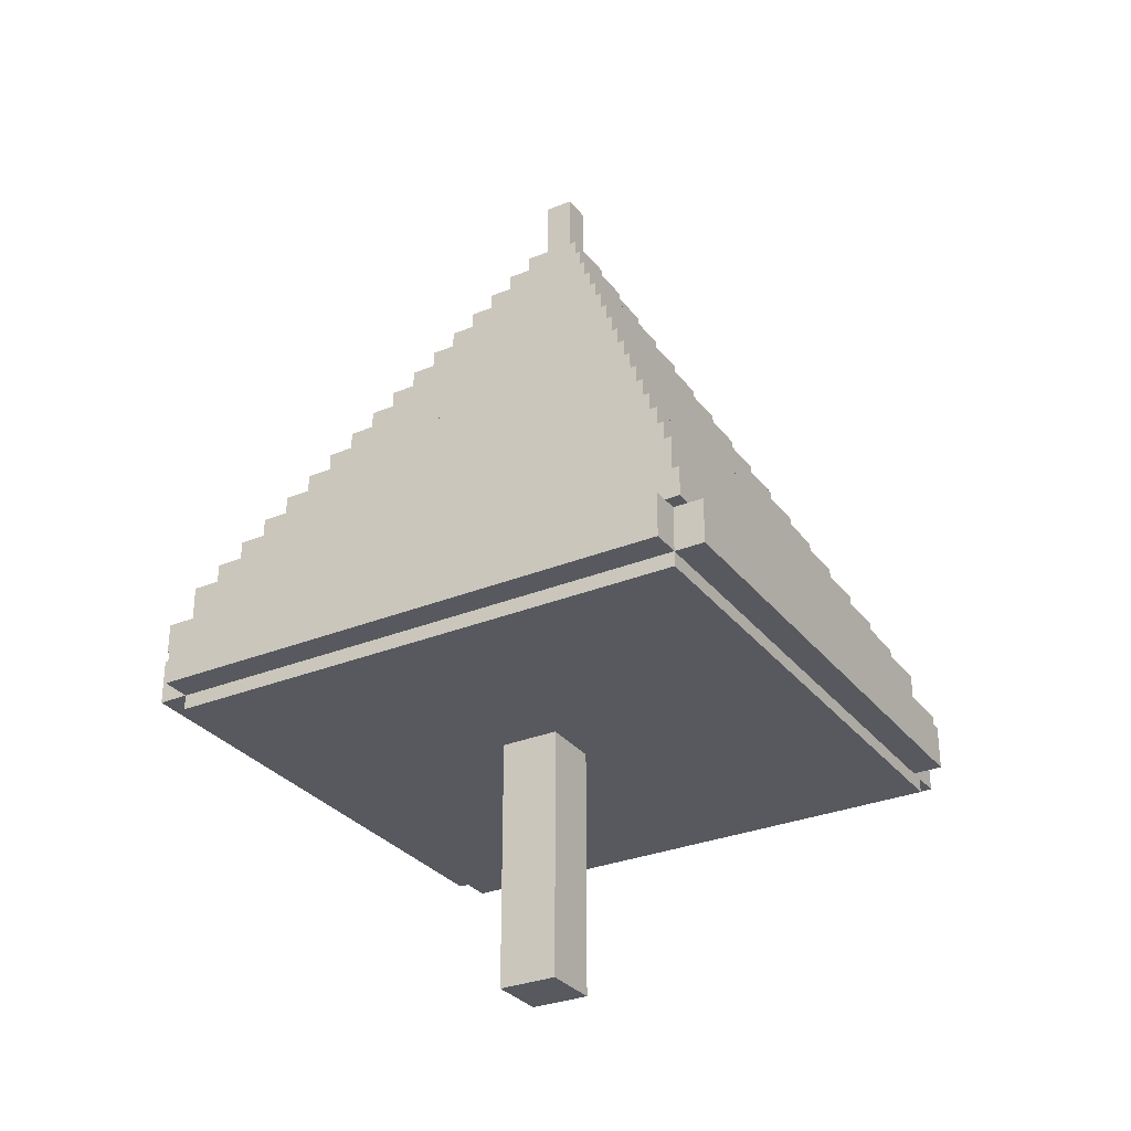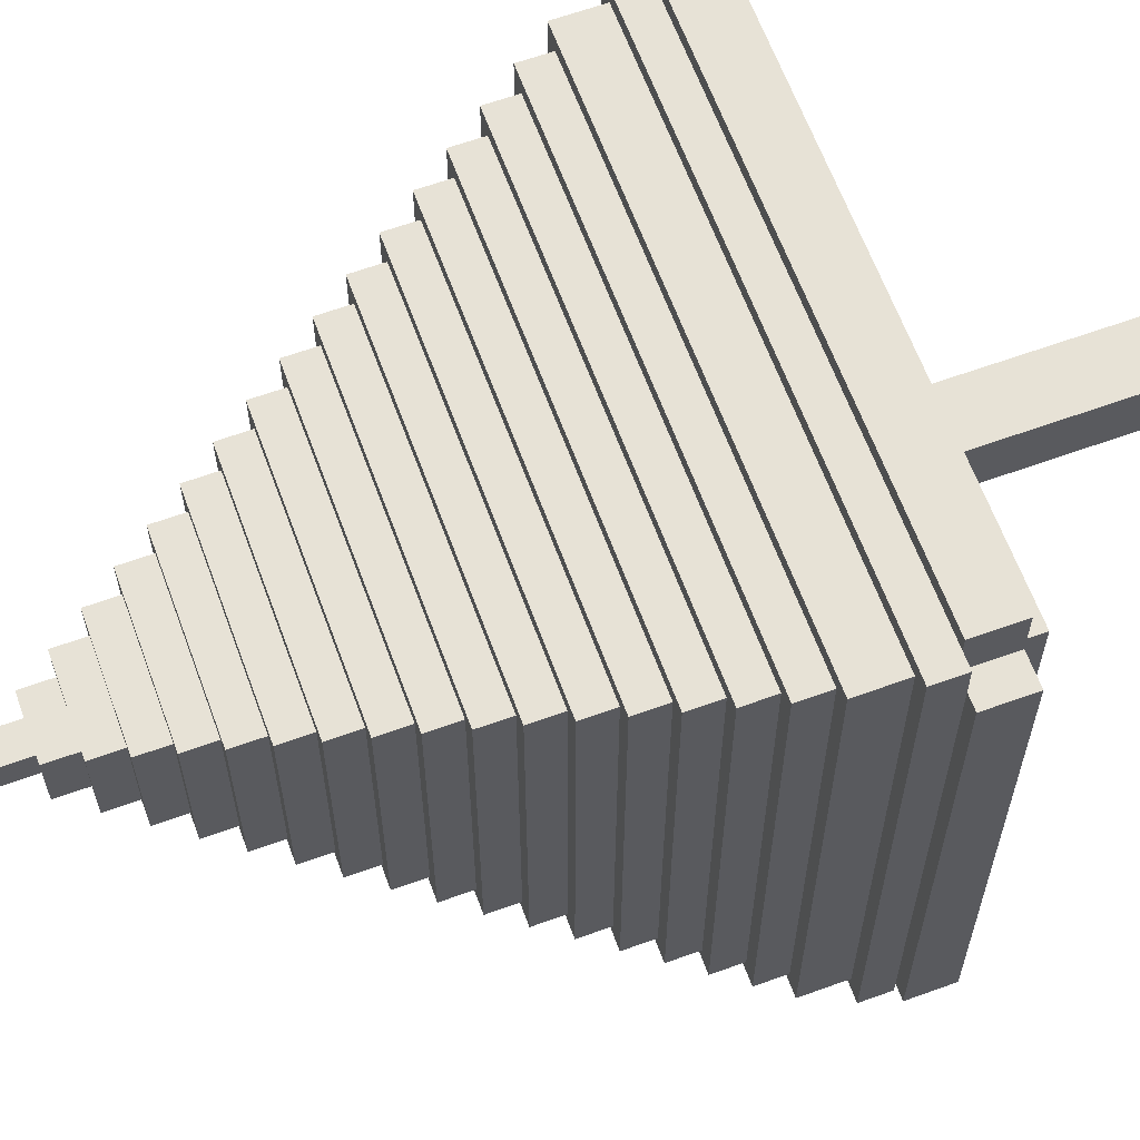
<metadata>
{"format":"obj","ext":"obj","renderer":"f3d","projection":"perspective","resolution":1024,"background":"white","views":[{"elev":-30.4,"azim":-149.4,"up":"+Y"},{"elev":63.2,"azim":-110.1,"up":"+Z"}]}
</metadata>
<code>
o
v -2 -1.4 1.7
v -2 -1.4 -1.8
v -2 -1.1 1.7
v -2 -1.1 -1.8
v -1.9 -1.1 1.9
v -1.9 -1.1 1.7
v -1.9 -1.1 -1.8
v -1.9 -1.1 -1.9
v -1.9 -0.9 1.9
v -1.9 -0.9 -1.9
v -1.8 -1.5 1.8
v -1.8 -1.5 -1.8
v -1.8 -1.4 2
v -1.8 -1.4 1.8
v -1.8 -1.4 1.7
v -1.8 -1.4 -1.8
v -1.8 -1.4 -2
v -1.8 -1.1 2
v -1.8 -1.1 1.9
v -1.8 -1.1 1.7
v -1.8 -1.1 -1.8
v -1.8 -1.1 -1.9
v -1.8 -1.1 -2
v -1.8 -0.9 1.8
v -1.8 -0.9 -1.8
v -1.8 -0.6 1.8
v -1.8 -0.6 -1.8
v -1.7 -0.6 1.7
v -1.7 -0.6 -1.7
v -1.7 -0.4 1.7
v -1.7 -0.4 -1.7
v -1.6 -0.4 1.6
v -1.6 -0.4 -1.6
v -1.6 -0.2 1.6
v -1.6 -0.2 -1.6
v -1.5 -0.2 1.5
v -1.5 -0.2 -1.5
v -1.5 0 1.5
v -1.5 0 -1.5
v -1.4 0 1.4
v -1.4 0 -1.4
v -1.4 0.2 1.4
v -1.4 0.2 -1.4
v -1.3 0.2 1.3
v -1.3 0.2 -1.3
v -1.3 0.4 1.3
v -1.3 0.4 -1.3
v -1.2 0.4 1.2
v -1.2 0.4 -1.2
v -1.2 0.6 1.2
v -1.2 0.6 -1.2
v -1.1 0.6 1.1
v -1.1 0.6 -1.1
v -1.1 0.8 1.1
v -1.1 0.8 -1.1
v -1 0.8 1
v -1 0.8 -1
v -1 1 1
v -1 1 -1
v -0.9 1 0.9
v -0.9 1 -0.9
v -0.9 1.2 0.9
v -0.9 1.2 -0.9
v -0.8 1.2 0.8
v -0.8 1.2 -0.8
v -0.8 1.4 0.8
v -0.8 1.4 -0.8
v -0.7 1.4 0.7
v -0.7 1.4 -0.7
v -0.7 1.6 0.7
v -0.7 1.6 -0.7
v -0.6 1.6 0.6
v -0.6 1.6 -0.6
v -0.6 1.8 0.6
v -0.6 1.8 -0.6
v -0.5 1.8 0.5
v -0.5 1.8 -0.5
v -0.5 2 0.5
v -0.5 2 -0.5
v -0.4 2 0.4
v -0.4 2 -0.4
v -0.4 2.2 0.4
v -0.4 2.2 -0.4
v -0.3 2.2 0.3
v -0.3 2.2 -0.3
v -0.3 2.4 0.3
v -0.3 2.4 -0.3
v -0.2 2.4 0.2
v -0.2 2.4 -0.2
v -0.2 2.6 0.2
v -0.2 2.6 -0.2
v -0.1 -3.2 0.1
v -0.1 -3.2 -0.3
v -0.1 -1.5 0.1
v -0.1 -1.5 -0.3
v -0.1 2.6 0.1
v -0.1 2.6 -0.1
v -0.1 3.1 0.1
v -0.1 3.1 -0.1
v 0.1 2.6 0.1
v 0.1 2.6 -0.1
v 0.1 3.1 0.1
v 0.1 3.1 -0.1
v 0.2 2.4 0.2
v 0.2 2.4 -0.2
v 0.2 2.6 0.2
v 0.2 2.6 -0.2
v 0.3 -3.2 0.1
v 0.3 -3.2 -0.3
v 0.3 -1.5 0.1
v 0.3 -1.5 -0.3
v 0.3 2.2 0.3
v 0.3 2.2 -0.3
v 0.3 2.4 0.3
v 0.3 2.4 -0.3
v 0.4 2 0.4
v 0.4 2 -0.4
v 0.4 2.2 0.4
v 0.4 2.2 -0.4
v 0.5 1.8 0.5
v 0.5 1.8 -0.5
v 0.5 2 0.5
v 0.5 2 -0.5
v 0.6 1.6 0.6
v 0.6 1.6 -0.6
v 0.6 1.8 0.6
v 0.6 1.8 -0.6
v 0.7 1.4 0.7
v 0.7 1.4 -0.7
v 0.7 1.6 0.7
v 0.7 1.6 -0.7
v 0.8 1.2 0.8
v 0.8 1.2 -0.8
v 0.8 1.4 0.8
v 0.8 1.4 -0.8
v 0.9 1 0.9
v 0.9 1 -0.9
v 0.9 1.2 0.9
v 0.9 1.2 -0.9
v 1 0.8 1
v 1 0.8 -1
v 1 1 1
v 1 1 -1
v 1.1 0.6 1.1
v 1.1 0.6 -1.1
v 1.1 0.8 1.1
v 1.1 0.8 -1.1
v 1.2 0.4 1.2
v 1.2 0.4 -1.2
v 1.2 0.6 1.2
v 1.2 0.6 -1.2
v 1.3 0.2 1.3
v 1.3 0.2 -1.3
v 1.3 0.4 1.3
v 1.3 0.4 -1.3
v 1.4 0 1.4
v 1.4 0 -1.4
v 1.4 0.2 1.4
v 1.4 0.2 -1.4
v 1.5 -0.2 1.5
v 1.5 -0.2 -1.5
v 1.5 0 1.5
v 1.5 0 -1.5
v 1.6 -0.4 1.6
v 1.6 -0.4 -1.6
v 1.6 -0.2 1.6
v 1.6 -0.2 -1.6
v 1.7 -0.6 1.7
v 1.7 -0.6 -1.7
v 1.7 -0.4 1.7
v 1.7 -0.4 -1.7
v 1.8 -1.5 1.8
v 1.8 -1.5 -1.8
v 1.8 -1.4 2
v 1.8 -1.4 1.8
v 1.8 -1.4 -1.8
v 1.8 -1.4 -2
v 1.8 -1.1 2
v 1.8 -1.1 1.9
v 1.8 -1.1 1.8
v 1.8 -1.1 -1.8
v 1.8 -1.1 -1.9
v 1.8 -1.1 -2
v 1.8 -0.9 1.8
v 1.8 -0.9 -1.8
v 1.8 -0.6 1.8
v 1.8 -0.6 -1.8
v 1.9 -1.1 1.9
v 1.9 -1.1 1.8
v 1.9 -1.1 -1.8
v 1.9 -1.1 -1.9
v 1.9 -0.9 1.9
v 1.9 -0.9 -1.9
v 2 -1.4 1.8
v 2 -1.4 -1.8
v 2 -1.1 1.8
v 2 -1.1 -1.8
v -1.8 -1.4 2
v -1.8 -1.1 2
v 1.8 -1.4 2
v 1.8 -1.1 2
v -1.9 -1.1 1.9
v -1.9 -0.9 1.9
v -1.8 -1.1 1.9
v 1.8 -1.1 1.9
v 1.9 -1.1 1.9
v 1.9 -0.9 1.9
v -1.8 -1.5 1.8
v -1.8 -1.4 1.8
v -1.8 -0.9 1.8
v -1.8 -0.6 1.8
v 1.8 -1.5 1.8
v 1.8 -1.4 1.8
v 1.8 -1.1 1.8
v 1.8 -0.9 1.8
v 1.8 -0.6 1.8
v 1.9 -1.1 1.8
v 2 -1.4 1.8
v 2 -1.1 1.8
v -2 -1.4 1.7
v -2 -1.1 1.7
v -1.9 -1.1 1.7
v -1.8 -1.4 1.7
v -1.8 -1.1 1.7
v -1.7 -0.6 1.7
v -1.7 -0.4 1.7
v 1.7 -0.6 1.7
v 1.7 -0.4 1.7
v -1.6 -0.4 1.6
v -1.6 -0.2 1.6
v 1.6 -0.4 1.6
v 1.6 -0.2 1.6
v -1.5 -0.2 1.5
v -1.5 0 1.5
v 1.5 -0.2 1.5
v 1.5 0 1.5
v -1.4 0 1.4
v -1.4 0.2 1.4
v 1.4 0 1.4
v 1.4 0.2 1.4
v -1.3 0.2 1.3
v -1.3 0.4 1.3
v 1.3 0.2 1.3
v 1.3 0.4 1.3
v -1.2 0.4 1.2
v -1.2 0.6 1.2
v 1.2 0.4 1.2
v 1.2 0.6 1.2
v -1.1 0.6 1.1
v -1.1 0.8 1.1
v 1.1 0.6 1.1
v 1.1 0.8 1.1
v -1 0.8 1
v -1 1 1
v 1 0.8 1
v 1 1 1
v -0.9 1 0.9
v -0.9 1.2 0.9
v 0.9 1 0.9
v 0.9 1.2 0.9
v -0.8 1.2 0.8
v -0.8 1.4 0.8
v 0.8 1.2 0.8
v 0.8 1.4 0.8
v -0.7 1.4 0.7
v -0.7 1.6 0.7
v 0.7 1.4 0.7
v 0.7 1.6 0.7
v -0.6 1.6 0.6
v -0.6 1.8 0.6
v 0.6 1.6 0.6
v 0.6 1.8 0.6
v -0.5 1.8 0.5
v -0.5 2 0.5
v 0.5 1.8 0.5
v 0.5 2 0.5
v -0.4 2 0.4
v -0.4 2.2 0.4
v 0.4 2 0.4
v 0.4 2.2 0.4
v -0.3 2.2 0.3
v -0.3 2.4 0.3
v 0.3 2.2 0.3
v 0.3 2.4 0.3
v -0.2 2.4 0.2
v -0.2 2.6 0.2
v 0.2 2.4 0.2
v 0.2 2.6 0.2
v -0.1 -3.2 0.1
v -0.1 -1.5 0.1
v -0.1 2.6 0.1
v -0.1 3.1 0.1
v 0.1 2.6 0.1
v 0.1 3.1 0.1
v 0.3 -3.2 0.1
v 0.3 -1.5 0.1
v -0.1 2.6 -0.1
v -0.1 3.1 -0.1
v 0.1 2.6 -0.1
v 0.1 3.1 -0.1
v -0.2 2.4 -0.2
v -0.2 2.6 -0.2
v 0.2 2.4 -0.2
v 0.2 2.6 -0.2
v -0.3 2.2 -0.3
v -0.3 2.4 -0.3
v -0.1 -3.2 -0.3
v -0.1 -1.5 -0.3
v 0.3 -3.2 -0.3
v 0.3 -1.5 -0.3
v 0.3 2.2 -0.3
v 0.3 2.4 -0.3
v -0.4 2 -0.4
v -0.4 2.2 -0.4
v 0.4 2 -0.4
v 0.4 2.2 -0.4
v -0.5 1.8 -0.5
v -0.5 2 -0.5
v 0.5 1.8 -0.5
v 0.5 2 -0.5
v -0.6 1.6 -0.6
v -0.6 1.8 -0.6
v 0.6 1.6 -0.6
v 0.6 1.8 -0.6
v -0.7 1.4 -0.7
v -0.7 1.6 -0.7
v 0.7 1.4 -0.7
v 0.7 1.6 -0.7
v -0.8 1.2 -0.8
v -0.8 1.4 -0.8
v 0.8 1.2 -0.8
v 0.8 1.4 -0.8
v -0.9 1 -0.9
v -0.9 1.2 -0.9
v 0.9 1 -0.9
v 0.9 1.2 -0.9
v -1 0.8 -1
v -1 1 -1
v 1 0.8 -1
v 1 1 -1
v -1.1 0.6 -1.1
v -1.1 0.8 -1.1
v 1.1 0.6 -1.1
v 1.1 0.8 -1.1
v -1.2 0.4 -1.2
v -1.2 0.6 -1.2
v 1.2 0.4 -1.2
v 1.2 0.6 -1.2
v -1.3 0.2 -1.3
v -1.3 0.4 -1.3
v 1.3 0.2 -1.3
v 1.3 0.4 -1.3
v -1.4 0 -1.4
v -1.4 0.2 -1.4
v 1.4 0 -1.4
v 1.4 0.2 -1.4
v -1.5 -0.2 -1.5
v -1.5 0 -1.5
v 1.5 -0.2 -1.5
v 1.5 0 -1.5
v -1.6 -0.4 -1.6
v -1.6 -0.2 -1.6
v 1.6 -0.4 -1.6
v 1.6 -0.2 -1.6
v -1.7 -0.6 -1.7
v -1.7 -0.4 -1.7
v 1.7 -0.6 -1.7
v 1.7 -0.4 -1.7
v -2 -1.4 -1.8
v -2 -1.1 -1.8
v -1.9 -1.1 -1.8
v -1.8 -1.5 -1.8
v -1.8 -1.4 -1.8
v -1.8 -1.1 -1.8
v -1.8 -0.9 -1.8
v -1.8 -0.6 -1.8
v 1.8 -1.5 -1.8
v 1.8 -1.4 -1.8
v 1.8 -1.1 -1.8
v 1.8 -0.9 -1.8
v 1.8 -0.6 -1.8
v 1.9 -1.1 -1.8
v 2 -1.4 -1.8
v 2 -1.1 -1.8
v -1.9 -1.1 -1.9
v -1.9 -0.9 -1.9
v -1.8 -1.1 -1.9
v 1.8 -1.1 -1.9
v 1.9 -1.1 -1.9
v 1.9 -0.9 -1.9
v -1.8 -1.4 -2
v -1.8 -1.1 -2
v 1.8 -1.4 -2
v 1.8 -1.1 -2
v -0.1 -3.2 0.1
v 0.3 -3.2 0.1
v -0.1 -3.2 -0.3
v 0.3 -3.2 -0.3
v -1.8 -1.5 1.8
v 1.8 -1.5 1.8
v -0.1 -1.5 0.1
v 0.3 -1.5 0.1
v -0.1 -1.5 -0.3
v 0.3 -1.5 -0.3
v -1.8 -1.5 -1.8
v 1.8 -1.5 -1.8
v -1.8 -1.4 2
v 1.8 -1.4 2
v -1.8 -1.4 1.8
v 1.8 -1.4 1.8
v 2 -1.4 1.8
v -2 -1.4 1.7
v -1.8 -1.4 1.7
v -2 -1.4 -1.8
v -1.8 -1.4 -1.8
v 1.8 -1.4 -1.8
v 2 -1.4 -1.8
v -1.8 -1.4 -2
v 1.8 -1.4 -2
v -1.9 -1.1 1.9
v -1.8 -1.1 1.9
v 1.8 -1.1 1.9
v 1.9 -1.1 1.9
v 1.8 -1.1 1.8
v 1.9 -1.1 1.8
v -1.9 -1.1 1.7
v -1.8 -1.1 1.7
v -1.9 -1.1 -1.8
v -1.8 -1.1 -1.8
v 1.8 -1.1 -1.8
v 1.9 -1.1 -1.8
v -1.9 -1.1 -1.9
v -1.8 -1.1 -1.9
v 1.8 -1.1 -1.9
v 1.9 -1.1 -1.9
v -1.8 -1.1 2
v 1.8 -1.1 2
v -1.8 -1.1 1.9
v 1.8 -1.1 1.9
v 1.9 -1.1 1.8
v 2 -1.1 1.8
v -2 -1.1 1.7
v -1.9 -1.1 1.7
v -2 -1.1 -1.8
v -1.9 -1.1 -1.8
v 1.9 -1.1 -1.8
v 2 -1.1 -1.8
v -1.8 -1.1 -1.9
v 1.8 -1.1 -1.9
v -1.8 -1.1 -2
v 1.8 -1.1 -2
v -1.9 -0.9 1.9
v 1.9 -0.9 1.9
v -1.8 -0.9 1.8
v 1.8 -0.9 1.8
v -1.8 -0.9 -1.8
v 1.8 -0.9 -1.8
v -1.9 -0.9 -1.9
v 1.9 -0.9 -1.9
v -1.8 -0.6 1.8
v 1.8 -0.6 1.8
v -1.7 -0.6 1.7
v 1.7 -0.6 1.7
v -1.7 -0.6 -1.7
v 1.7 -0.6 -1.7
v -1.8 -0.6 -1.8
v 1.8 -0.6 -1.8
v -1.7 -0.4 1.7
v 1.7 -0.4 1.7
v -1.6 -0.4 1.6
v 1.6 -0.4 1.6
v -1.6 -0.4 -1.6
v 1.6 -0.4 -1.6
v -1.7 -0.4 -1.7
v 1.7 -0.4 -1.7
v -1.6 -0.2 1.6
v 1.6 -0.2 1.6
v -1.5 -0.2 1.5
v 1.5 -0.2 1.5
v -1.5 -0.2 -1.5
v 1.5 -0.2 -1.5
v -1.6 -0.2 -1.6
v 1.6 -0.2 -1.6
v -1.5 0 1.5
v 1.5 0 1.5
v -1.4 0 1.4
v 1.4 0 1.4
v -1.4 0 -1.4
v 1.4 0 -1.4
v -1.5 0 -1.5
v 1.5 0 -1.5
v -1.4 0.2 1.4
v 1.4 0.2 1.4
v -1.3 0.2 1.3
v 1.3 0.2 1.3
v -1.3 0.2 -1.3
v 1.3 0.2 -1.3
v -1.4 0.2 -1.4
v 1.4 0.2 -1.4
v -1.3 0.4 1.3
v 1.3 0.4 1.3
v -1.2 0.4 1.2
v 1.2 0.4 1.2
v -1.2 0.4 -1.2
v 1.2 0.4 -1.2
v -1.3 0.4 -1.3
v 1.3 0.4 -1.3
v -1.2 0.6 1.2
v 1.2 0.6 1.2
v -1.1 0.6 1.1
v 1.1 0.6 1.1
v -1.1 0.6 -1.1
v 1.1 0.6 -1.1
v -1.2 0.6 -1.2
v 1.2 0.6 -1.2
v -1.1 0.8 1.1
v 1.1 0.8 1.1
v -1 0.8 1
v 1 0.8 1
v -1 0.8 -1
v 1 0.8 -1
v -1.1 0.8 -1.1
v 1.1 0.8 -1.1
v -1 1 1
v 1 1 1
v -0.9 1 0.9
v 0.9 1 0.9
v -0.9 1 -0.9
v 0.9 1 -0.9
v -1 1 -1
v 1 1 -1
v -0.9 1.2 0.9
v 0.9 1.2 0.9
v -0.8 1.2 0.8
v 0.8 1.2 0.8
v -0.8 1.2 -0.8
v 0.8 1.2 -0.8
v -0.9 1.2 -0.9
v 0.9 1.2 -0.9
v -0.8 1.4 0.8
v 0.8 1.4 0.8
v -0.7 1.4 0.7
v 0.7 1.4 0.7
v -0.7 1.4 -0.7
v 0.7 1.4 -0.7
v -0.8 1.4 -0.8
v 0.8 1.4 -0.8
v -0.7 1.6 0.7
v 0.7 1.6 0.7
v -0.6 1.6 0.6
v 0.6 1.6 0.6
v -0.6 1.6 -0.6
v 0.6 1.6 -0.6
v -0.7 1.6 -0.7
v 0.7 1.6 -0.7
v -0.6 1.8 0.6
v 0.6 1.8 0.6
v -0.5 1.8 0.5
v 0.5 1.8 0.5
v -0.5 1.8 -0.5
v 0.5 1.8 -0.5
v -0.6 1.8 -0.6
v 0.6 1.8 -0.6
v -0.5 2 0.5
v 0.5 2 0.5
v -0.4 2 0.4
v 0.4 2 0.4
v -0.4 2 -0.4
v 0.4 2 -0.4
v -0.5 2 -0.5
v 0.5 2 -0.5
v -0.4 2.2 0.4
v 0.4 2.2 0.4
v -0.3 2.2 0.3
v 0.3 2.2 0.3
v -0.3 2.2 -0.3
v 0.3 2.2 -0.3
v -0.4 2.2 -0.4
v 0.4 2.2 -0.4
v -0.3 2.4 0.3
v 0.3 2.4 0.3
v -0.2 2.4 0.2
v 0.2 2.4 0.2
v -0.2 2.4 -0.2
v 0.2 2.4 -0.2
v -0.3 2.4 -0.3
v 0.3 2.4 -0.3
v -0.2 2.6 0.2
v 0.2 2.6 0.2
v -0.1 2.6 0.1
v 0.1 2.6 0.1
v -0.1 2.6 -0.1
v 0.1 2.6 -0.1
v -0.2 2.6 -0.2
v 0.2 2.6 -0.2
v -0.1 3.1 0.1
v 0.1 3.1 0.1
v -0.1 3.1 -0.1
v 0.1 3.1 -0.1
f 3 2 1
f 4 2 3
f 9 6 5
f 9 8 7
f 9 7 6
f 10 8 9
f 14 12 11
f 15 12 14
f 16 12 15
f 18 14 13
f 18 15 14
f 19 15 18
f 20 15 19
f 21 17 16
f 22 17 21
f 23 17 22
f 26 25 24
f 27 25 26
f 30 29 28
f 31 29 30
f 34 33 32
f 35 33 34
f 38 37 36
f 39 37 38
f 42 41 40
f 43 41 42
f 46 45 44
f 47 45 46
f 50 49 48
f 51 49 50
f 54 53 52
f 55 53 54
f 58 57 56
f 59 57 58
f 62 61 60
f 63 61 62
f 66 65 64
f 67 65 66
f 70 69 68
f 71 69 70
f 74 73 72
f 75 73 74
f 78 77 76
f 79 77 78
f 82 81 80
f 83 81 82
f 86 85 84
f 87 85 86
f 90 89 88
f 91 89 90
f 94 93 92
f 95 93 94
f 98 97 96
f 99 97 98
f 100 101 102
f 102 101 103
f 104 105 106
f 106 105 107
f 108 109 110
f 110 109 111
f 112 113 114
f 114 113 115
f 116 117 118
f 118 117 119
f 120 121 122
f 122 121 123
f 124 125 126
f 126 125 127
f 128 129 130
f 130 129 131
f 132 133 134
f 134 133 135
f 136 137 138
f 138 137 139
f 140 141 142
f 142 141 143
f 144 145 146
f 146 145 147
f 148 149 150
f 150 149 151
f 152 153 154
f 154 153 155
f 156 157 158
f 158 157 159
f 160 161 162
f 162 161 163
f 164 165 166
f 166 165 167
f 168 169 170
f 170 169 171
f 172 173 175
f 175 173 176
f 174 175 178
f 178 175 179
f 179 175 180
f 176 177 181
f 181 177 182
f 182 177 183
f 184 185 186
f 186 185 187
f 188 189 192
f 190 191 192
f 189 190 192
f 192 191 193
f 194 195 196
f 196 195 197
f 200 199 198
f 201 199 200
f 204 203 202
f 205 203 204
f 206 203 205
f 207 203 206
f 212 209 208
f 213 209 212
f 215 211 210
f 216 211 215
f 217 214 213
f 218 217 213
f 219 217 218
f 222 221 220
f 223 222 220
f 224 222 223
f 227 226 225
f 228 226 227
f 231 230 229
f 232 230 231
f 235 234 233
f 236 234 235
f 239 238 237
f 240 238 239
f 243 242 241
f 244 242 243
f 247 246 245
f 248 246 247
f 251 250 249
f 252 250 251
f 255 254 253
f 256 254 255
f 259 258 257
f 260 258 259
f 263 262 261
f 264 262 263
f 267 266 265
f 268 266 267
f 271 270 269
f 272 270 271
f 275 274 273
f 276 274 275
f 279 278 277
f 280 278 279
f 283 282 281
f 284 282 283
f 287 286 285
f 288 286 287
f 293 292 291
f 294 292 293
f 295 290 289
f 296 290 295
f 297 298 299
f 299 298 300
f 301 302 303
f 303 302 304
f 307 308 309
f 309 308 310
f 305 306 311
f 311 306 312
f 313 314 315
f 315 314 316
f 317 318 319
f 319 318 320
f 321 322 323
f 323 322 324
f 325 326 327
f 327 326 328
f 329 330 331
f 331 330 332
f 333 334 335
f 335 334 336
f 337 338 339
f 339 338 340
f 341 342 343
f 343 342 344
f 345 346 347
f 347 346 348
f 349 350 351
f 351 350 352
f 353 354 355
f 355 354 356
f 357 358 359
f 359 358 360
f 361 362 363
f 363 362 364
f 365 366 367
f 367 366 368
f 369 370 371
f 369 371 373
f 373 371 374
f 372 373 377
f 377 373 378
f 375 376 380
f 380 376 381
f 378 379 382
f 378 382 383
f 383 382 384
f 385 386 387
f 387 386 388
f 388 386 389
f 389 386 390
f 391 392 393
f 393 392 394
f 397 396 395
f 398 396 397
f 401 400 399
f 402 400 401
f 403 401 399
f 404 400 402
f 405 403 399
f 405 404 403
f 406 400 404
f 406 404 405
f 409 408 407
f 410 408 409
f 414 413 412
f 415 413 414
f 416 411 410
f 417 411 416
f 418 416 415
f 419 416 418
f 424 423 422
f 425 423 424
f 426 421 420
f 427 421 426
f 432 429 428
f 433 429 432
f 434 431 430
f 435 431 434
f 436 437 438
f 438 437 439
f 442 443 444
f 444 443 445
f 440 441 446
f 446 441 447
f 448 449 450
f 450 449 451
f 452 453 454
f 454 453 455
f 452 454 456
f 455 453 457
f 452 456 458
f 456 457 458
f 457 453 459
f 458 457 459
f 460 461 462
f 462 461 463
f 460 462 464
f 463 461 465
f 460 464 466
f 464 465 466
f 465 461 467
f 466 465 467
f 468 469 470
f 470 469 471
f 468 470 472
f 471 469 473
f 468 472 474
f 472 473 474
f 473 469 475
f 474 473 475
f 476 477 478
f 478 477 479
f 476 478 480
f 479 477 481
f 476 480 482
f 480 481 482
f 481 477 483
f 482 481 483
f 484 485 486
f 486 485 487
f 484 486 488
f 487 485 489
f 484 488 490
f 488 489 490
f 489 485 491
f 490 489 491
f 492 493 494
f 494 493 495
f 492 494 496
f 495 493 497
f 492 496 498
f 496 497 498
f 497 493 499
f 498 497 499
f 500 501 502
f 502 501 503
f 500 502 504
f 503 501 505
f 500 504 506
f 504 505 506
f 505 501 507
f 506 505 507
f 508 509 510
f 510 509 511
f 508 510 512
f 511 509 513
f 508 512 514
f 512 513 514
f 513 509 515
f 514 513 515
f 516 517 518
f 518 517 519
f 516 518 520
f 519 517 521
f 516 520 522
f 520 521 522
f 521 517 523
f 522 521 523
f 524 525 526
f 526 525 527
f 524 526 528
f 527 525 529
f 524 528 530
f 528 529 530
f 529 525 531
f 530 529 531
f 532 533 534
f 534 533 535
f 532 534 536
f 535 533 537
f 532 536 538
f 536 537 538
f 537 533 539
f 538 537 539
f 540 541 542
f 542 541 543
f 540 542 544
f 543 541 545
f 540 544 546
f 544 545 546
f 545 541 547
f 546 545 547
f 548 549 550
f 550 549 551
f 548 550 552
f 551 549 553
f 548 552 554
f 552 553 554
f 553 549 555
f 554 553 555
f 556 557 558
f 558 557 559
f 556 558 560
f 559 557 561
f 556 560 562
f 560 561 562
f 561 557 563
f 562 561 563
f 564 565 566
f 566 565 567
f 564 566 568
f 567 565 569
f 564 568 570
f 568 569 570
f 569 565 571
f 570 569 571
f 572 573 574
f 574 573 575
f 572 574 576
f 575 573 577
f 572 576 578
f 576 577 578
f 577 573 579
f 578 577 579
f 580 581 582
f 582 581 583
f 580 582 584
f 583 581 585
f 580 584 586
f 584 585 586
f 585 581 587
f 586 585 587
f 588 589 590
f 590 589 591
f 588 590 592
f 591 589 593
f 588 592 594
f 592 593 594
f 593 589 595
f 594 593 595
f 596 597 598
f 598 597 599

</code>
